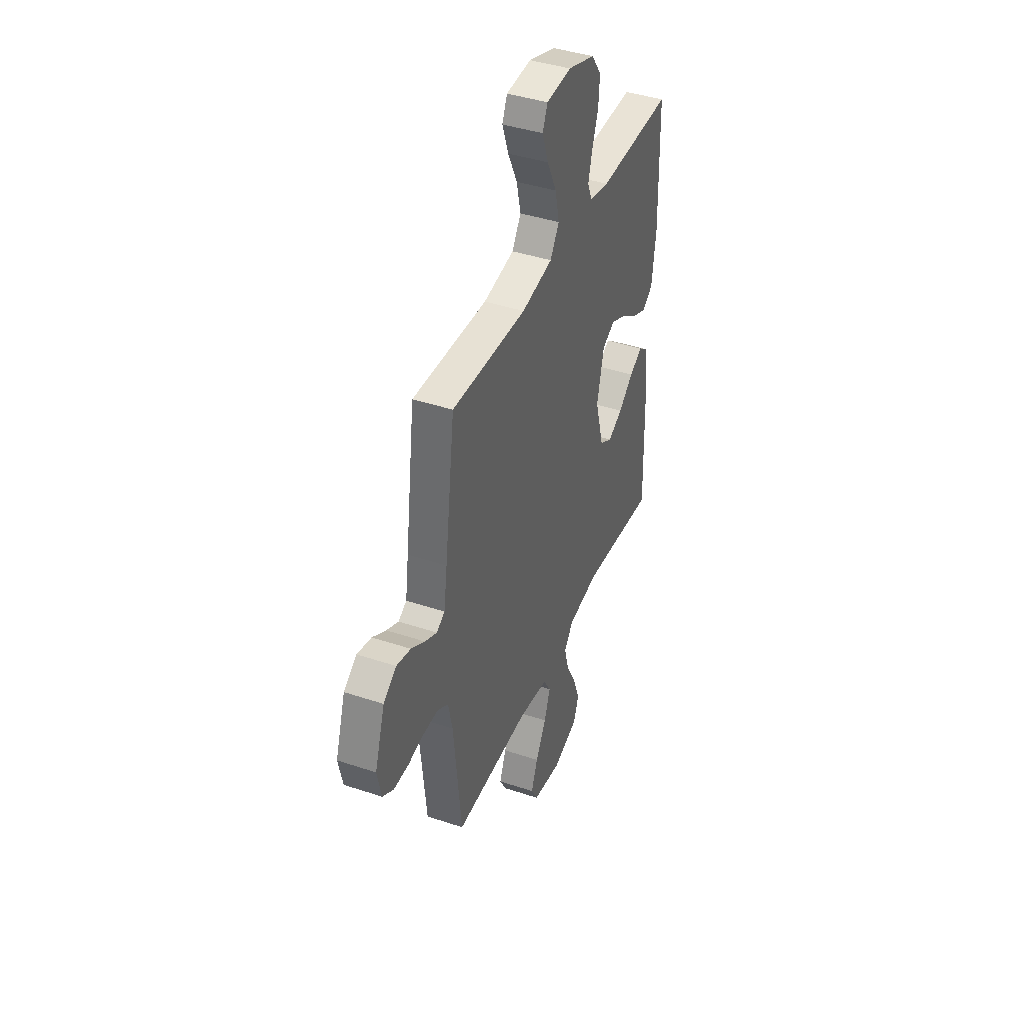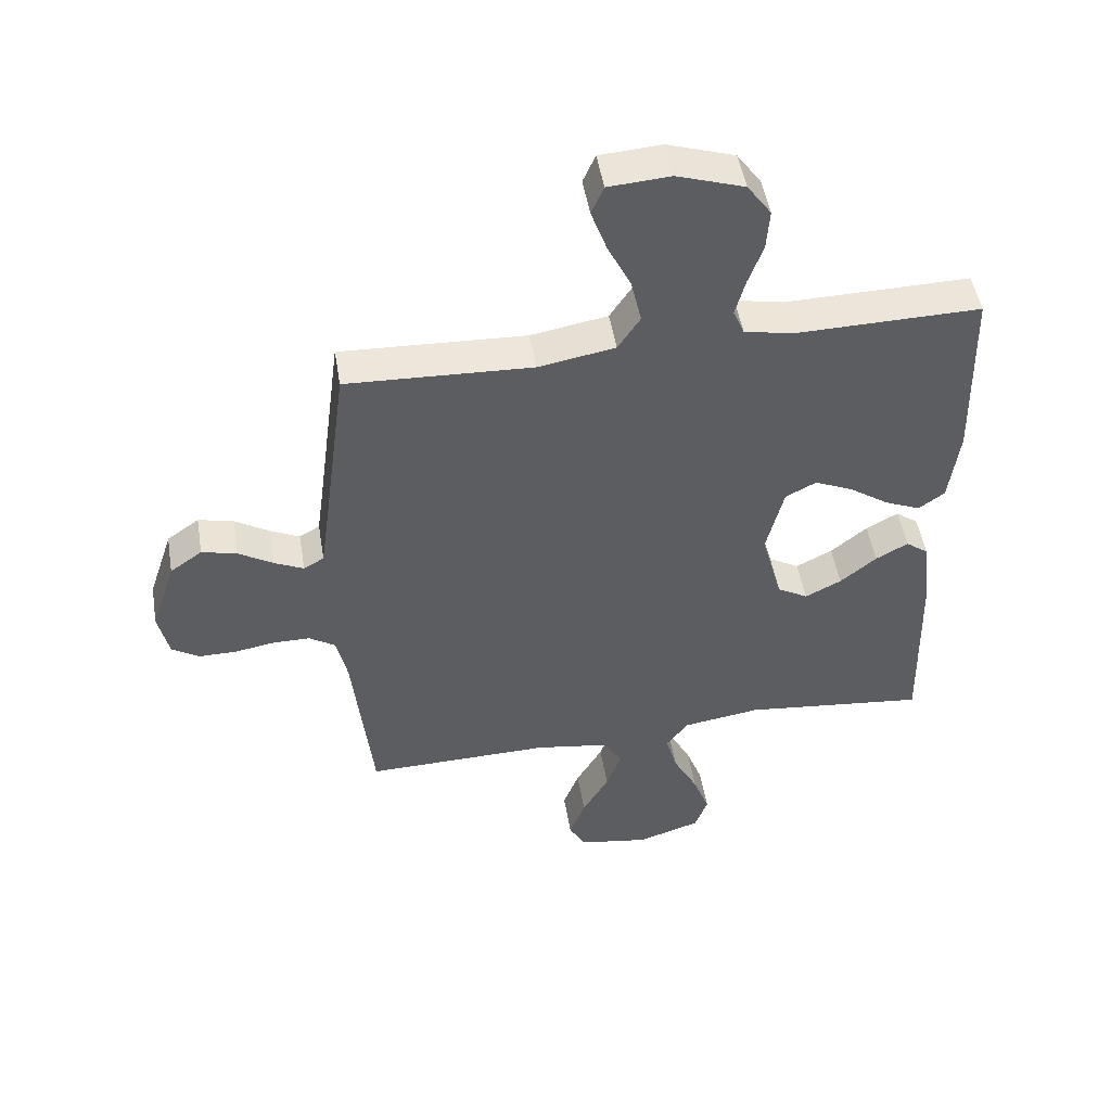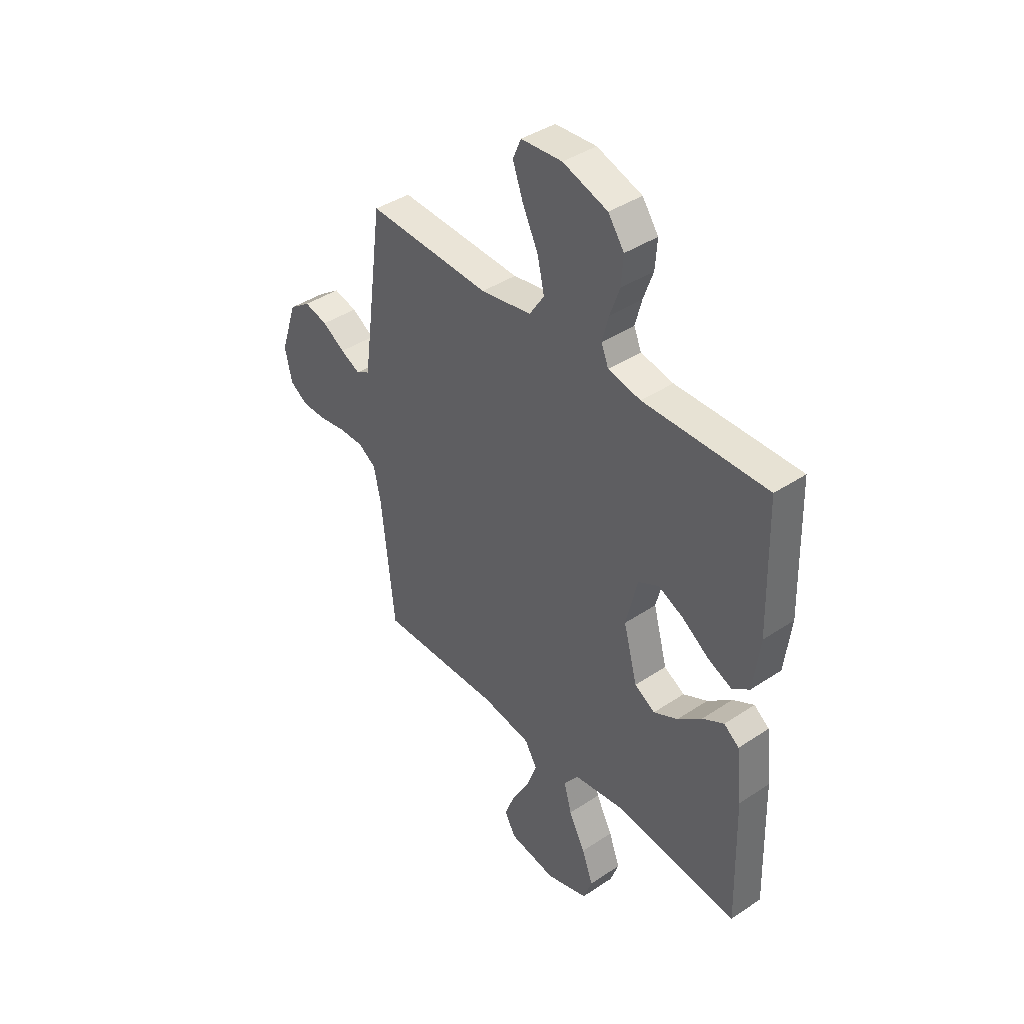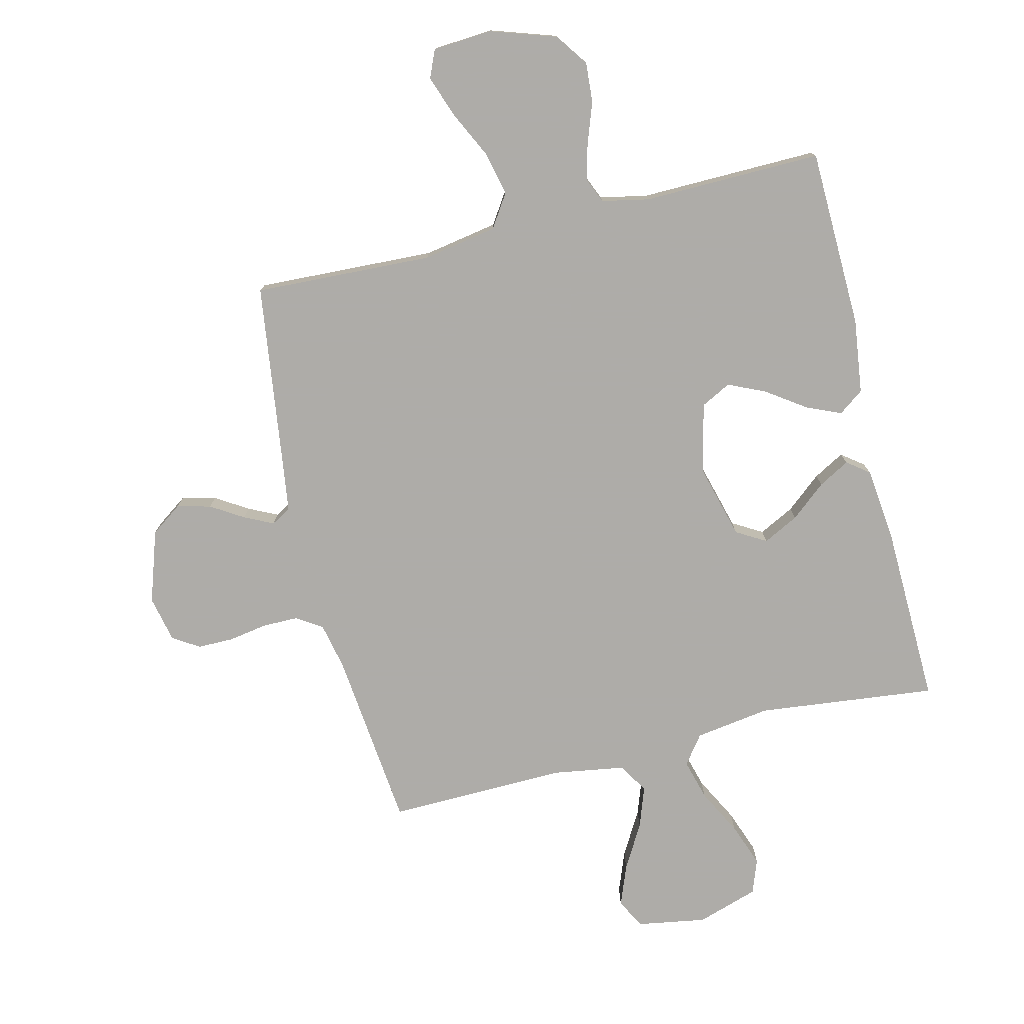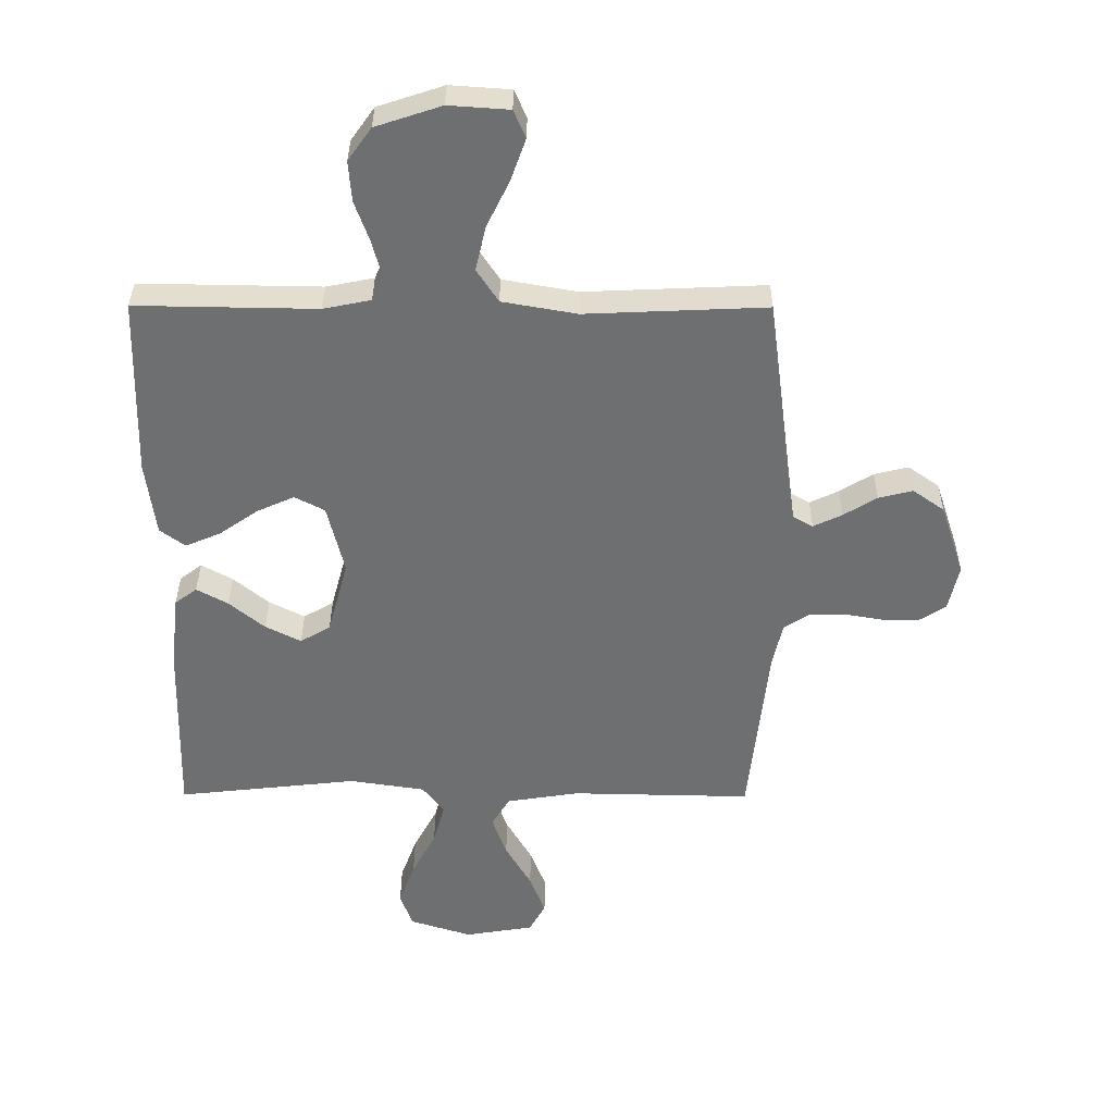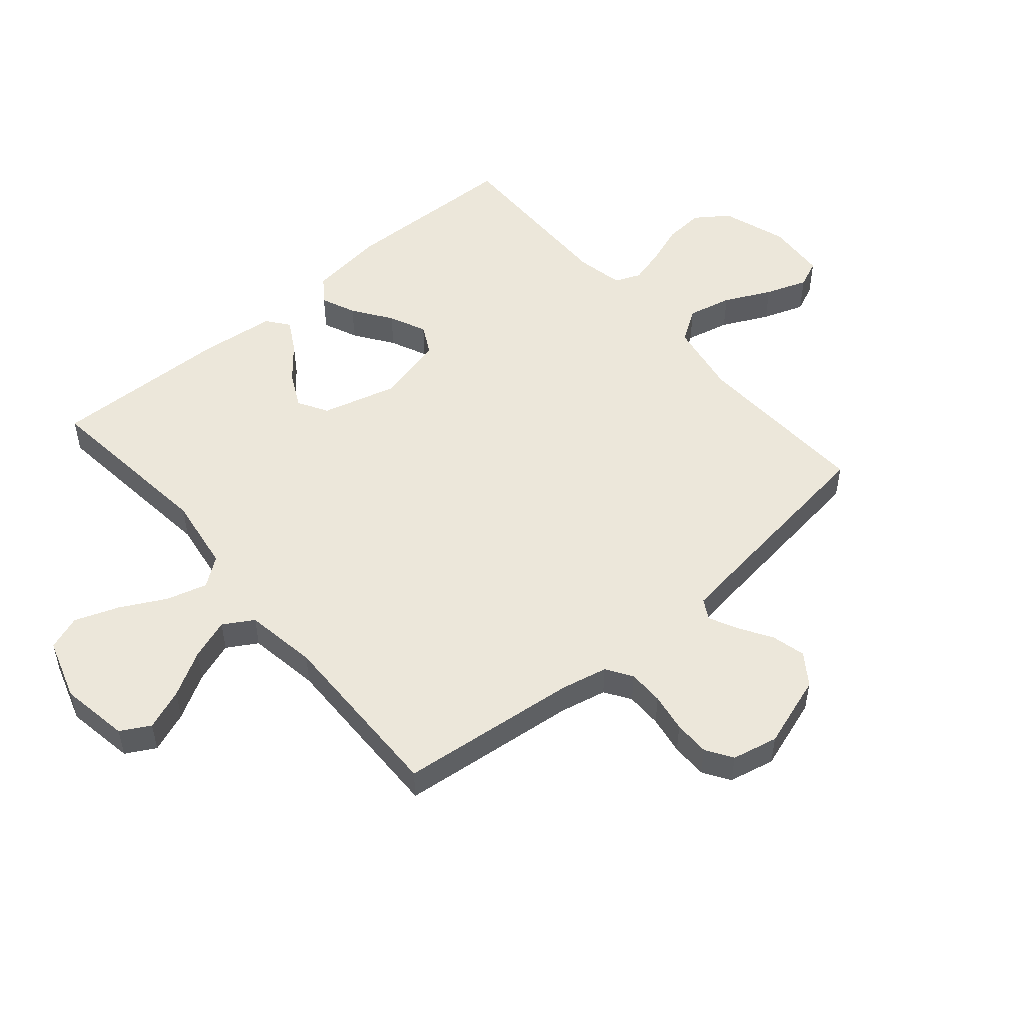
<metadata>
{"format":"obj","ext":"obj","renderer":"f3d","projection":"perspective","resolution":1024,"background":"white","views":[{"elev":41.5,"azim":-68.0,"up":"+Z"},{"elev":49.5,"azim":-9.4,"up":"+Z"},{"elev":40.8,"azim":50.8,"up":"+Z"},{"elev":-77.0,"azim":13.6,"up":"+Y"},{"elev":35.5,"azim":-179.7,"up":"+Z"},{"elev":51.5,"azim":-130.5,"up":"+Y"}]}
</metadata>
<code>
v -0.5 0.07 -0.5
v -0.532 0.07 -0.2
v -0.549 0.07 -0.122
v -0.592 0.07 -0.094
v -0.652 0.07 -0.094
v -0.717 0.07 -0.105
v -0.777 0.07 -0.105
v -0.821 0.07 -0.077
v -0.838 0.07 0
v -0.798 0.07 0.121
v -0.746 0.07 0.158
v -0.689 0.07 0.144
v -0.634 0.07 0.11
v -0.586 0.07 0.087
v -0.553 0.07 0.106
v -0.54 0.07 0.2
v -0.5 0.07 0.5
v -0.2 0.07 0.487
v -0.076 0.07 0.509
v -0.04 0.07 0.564
v -0.057 0.07 0.638
v -0.095 0.07 0.716
v -0.12 0.07 0.786
v -0.1 0.07 0.832
v 0 0.07 0.839
v 0.109 0.07 0.803
v 0.148 0.07 0.748
v 0.143 0.07 0.681
v 0.119 0.07 0.614
v 0.103 0.07 0.554
v 0.121 0.07 0.511
v 0.2 0.07 0.495
v 0.5 0.07 0.5
v 0.508 0.07 0.2
v 0.492 0.07 0.075
v 0.45 0.07 0.044
v 0.392 0.07 0.069
v 0.327 0.07 0.114
v 0.265 0.07 0.142
v 0.215 0.07 0.116
v 0.187 0.07 0
v 0.221 0.07 -0.125
v 0.271 0.07 -0.154
v 0.33 0.07 -0.124
v 0.389 0.07 -0.075
v 0.441 0.07 -0.046
v 0.478 0.07 -0.074
v 0.492 0.07 -0.2
v 0.5 0.07 -0.5
v 0.2 0.07 -0.467
v 0.074 0.07 -0.486
v 0.038 0.07 -0.534
v 0.057 0.07 -0.602
v 0.097 0.07 -0.678
v 0.124 0.07 -0.751
v 0.103 0.07 -0.809
v 0 0.07 -0.842
v -0.115 0.07 -0.823
v -0.142 0.07 -0.774
v -0.116 0.07 -0.706
v -0.073 0.07 -0.631
v -0.049 0.07 -0.563
v -0.079 0.07 -0.513
v -0.2 0.07 -0.494
v -0.5 0 -0.5
v -0.532 0 -0.2
v -0.549 0 -0.122
v -0.592 0 -0.094
v -0.652 0 -0.094
v -0.717 0 -0.105
v -0.777 0 -0.105
v -0.821 0 -0.077
v -0.838 0 0
v -0.798 0 0.121
v -0.746 0 0.158
v -0.689 0 0.144
v -0.634 0 0.11
v -0.586 0 0.087
v -0.553 0 0.106
v -0.54 0 0.2
v -0.5 0 0.5
v -0.2 0 0.487
v -0.076 0 0.509
v -0.04 0 0.564
v -0.057 0 0.638
v -0.095 0 0.716
v -0.12 0 0.786
v -0.1 0 0.832
v 0 0 0.839
v 0.109 0 0.803
v 0.148 0 0.748
v 0.143 0 0.681
v 0.119 0 0.614
v 0.103 0 0.554
v 0.121 0 0.511
v 0.2 0 0.495
v 0.5 0 0.5
v 0.508 0 0.2
v 0.492 0 0.075
v 0.45 0 0.044
v 0.392 0 0.069
v 0.327 0 0.114
v 0.265 0 0.142
v 0.215 0 0.116
v 0.187 0 0
v 0.221 0 -0.125
v 0.271 0 -0.154
v 0.33 0 -0.124
v 0.389 0 -0.075
v 0.441 0 -0.046
v 0.478 0 -0.074
v 0.492 0 -0.2
v 0.5 0 -0.5
v 0.2 0 -0.467
v 0.074 0 -0.486
v 0.038 0 -0.534
v 0.057 0 -0.602
v 0.097 0 -0.678
v 0.124 0 -0.751
v 0.103 0 -0.809
v 0 0 -0.842
v -0.115 0 -0.823
v -0.142 0 -0.774
v -0.116 0 -0.706
v -0.073 0 -0.631
v -0.049 0 -0.563
v -0.079 0 -0.513
v -0.2 0 -0.494
f 59 60 61
f 58 59 61
f 57 58 61
f 56 57 61
f 55 56 61
f 54 55 61
f 53 54 61
f 52 53 61 62
f 51 52 62 63
f 48 49 50
f 47 48 50
f 46 47 50
f 45 46 50
f 44 45 50
f 43 44 50 51
f 51 63 64
f 43 51 64
f 42 43 64
f 36 37 38
f 35 36 38
f 34 35 38
f 33 34 38
f 32 33 38
f 31 32 38 39
f 30 31 39 40
f 27 28 29
f 26 27 29
f 25 26 29
f 24 25 29
f 23 24 29
f 22 23 29
f 21 22 29
f 20 21 29 30
f 30 40 41
f 20 30 41
f 19 20 41
f 16 17 18
f 64 1 2
f 42 64 2
f 41 42 2
f 19 41 2
f 18 19 2
f 16 18 2
f 15 16 2
f 11 12 13
f 10 11 13
f 9 10 13
f 8 9 13
f 7 8 13
f 6 7 13
f 5 6 13
f 14 15 2 3
f 4 5 13 14
f 3 4 14
f 125 124 123
f 125 123 122
f 125 122 121
f 125 121 120
f 125 120 119
f 125 119 118
f 125 118 117
f 126 125 117 116
f 127 126 116 115
f 114 113 112
f 114 112 111
f 114 111 110
f 114 110 109
f 114 109 108
f 115 114 108 107
f 128 127 115
f 128 115 107
f 128 107 106
f 102 101 100
f 102 100 99
f 102 99 98
f 102 98 97
f 102 97 96
f 103 102 96 95
f 104 103 95 94
f 93 92 91
f 93 91 90
f 93 90 89
f 93 89 88
f 93 88 87
f 93 87 86
f 93 86 85
f 94 93 85 84
f 105 104 94
f 105 94 84
f 105 84 83
f 82 81 80
f 66 65 128
f 66 128 106
f 66 106 105
f 66 105 83
f 66 83 82
f 66 82 80
f 66 80 79
f 77 76 75
f 77 75 74
f 77 74 73
f 77 73 72
f 77 72 71
f 77 71 70
f 77 70 69
f 67 66 79 78
f 78 77 69 68
f 78 68 67
f 1 65 66 2
f 2 66 67 3
f 3 67 68 4
f 4 68 69 5
f 5 69 70 6
f 6 70 71 7
f 7 71 72 8
f 8 72 73 9
f 9 73 74 10
f 10 74 75 11
f 11 75 76 12
f 12 76 77 13
f 13 77 78 14
f 14 78 79 15
f 15 79 80 16
f 16 80 81 17
f 17 81 82 18
f 18 82 83 19
f 19 83 84 20
f 20 84 85 21
f 21 85 86 22
f 22 86 87 23
f 23 87 88 24
f 24 88 89 25
f 25 89 90 26
f 26 90 91 27
f 27 91 92 28
f 28 92 93 29
f 29 93 94 30
f 30 94 95 31
f 31 95 96 32
f 32 96 97 33
f 33 97 98 34
f 34 98 99 35
f 35 99 100 36
f 36 100 101 37
f 37 101 102 38
f 38 102 103 39
f 39 103 104 40
f 40 104 105 41
f 41 105 106 42
f 42 106 107 43
f 43 107 108 44
f 44 108 109 45
f 45 109 110 46
f 46 110 111 47
f 47 111 112 48
f 48 112 113 49
f 49 113 114 50
f 50 114 115 51
f 51 115 116 52
f 52 116 117 53
f 53 117 118 54
f 54 118 119 55
f 55 119 120 56
f 56 120 121 57
f 57 121 122 58
f 58 122 123 59
f 59 123 124 60
f 60 124 125 61
f 61 125 126 62
f 62 126 127 63
f 63 127 128 64
f 64 128 65 1

</code>
